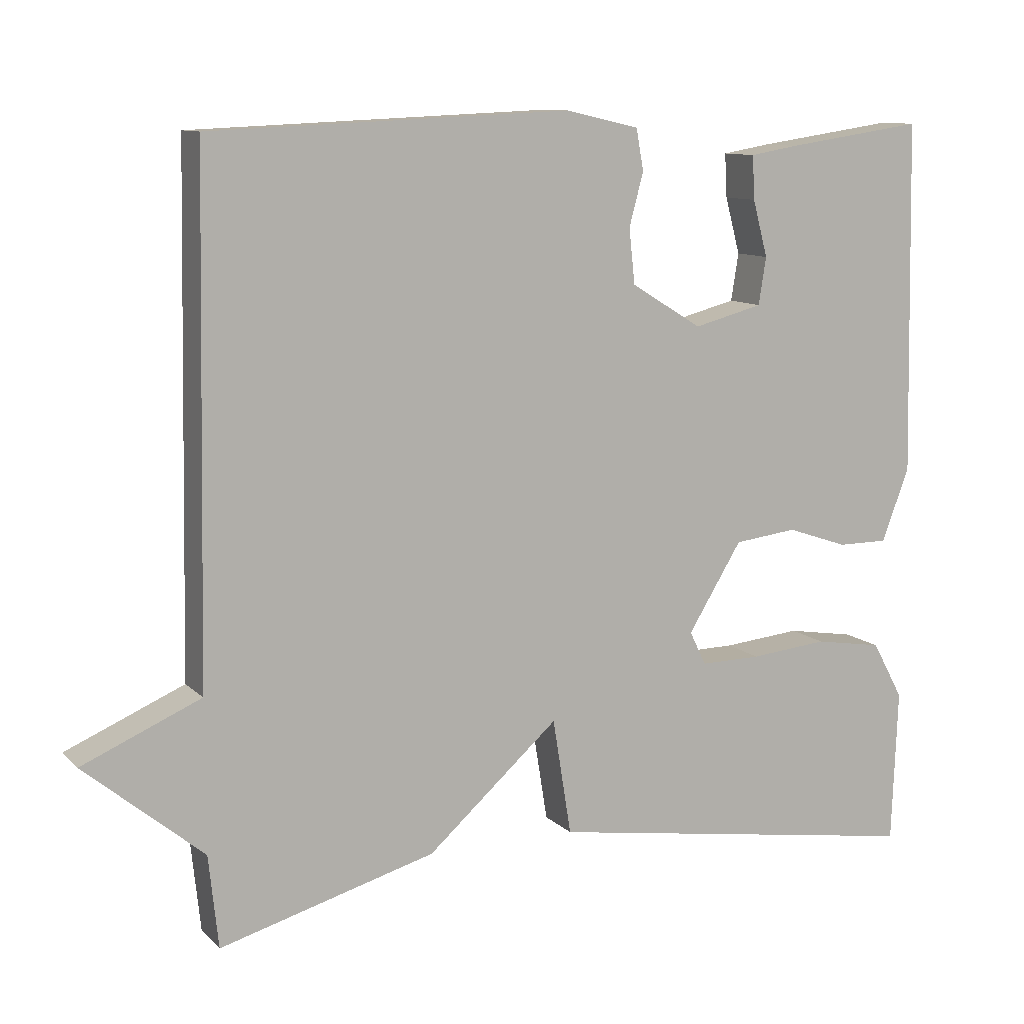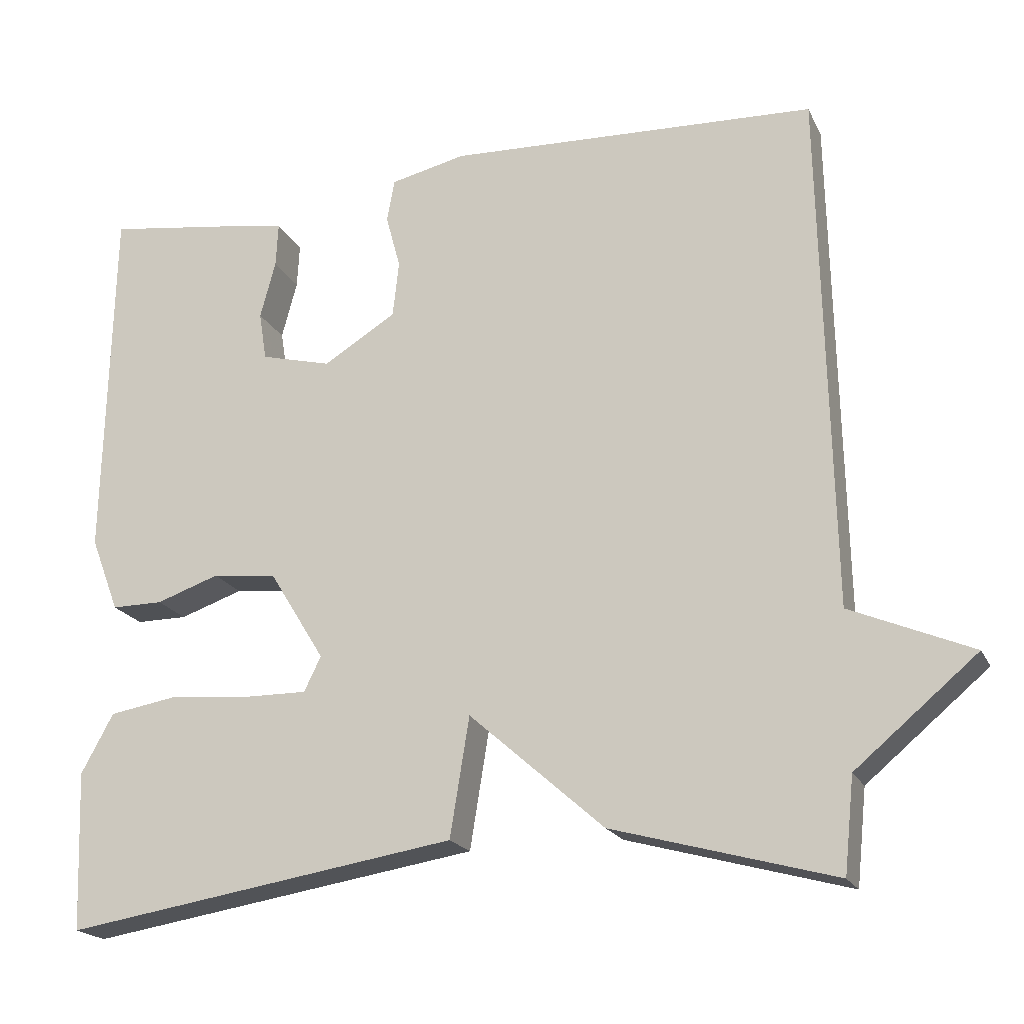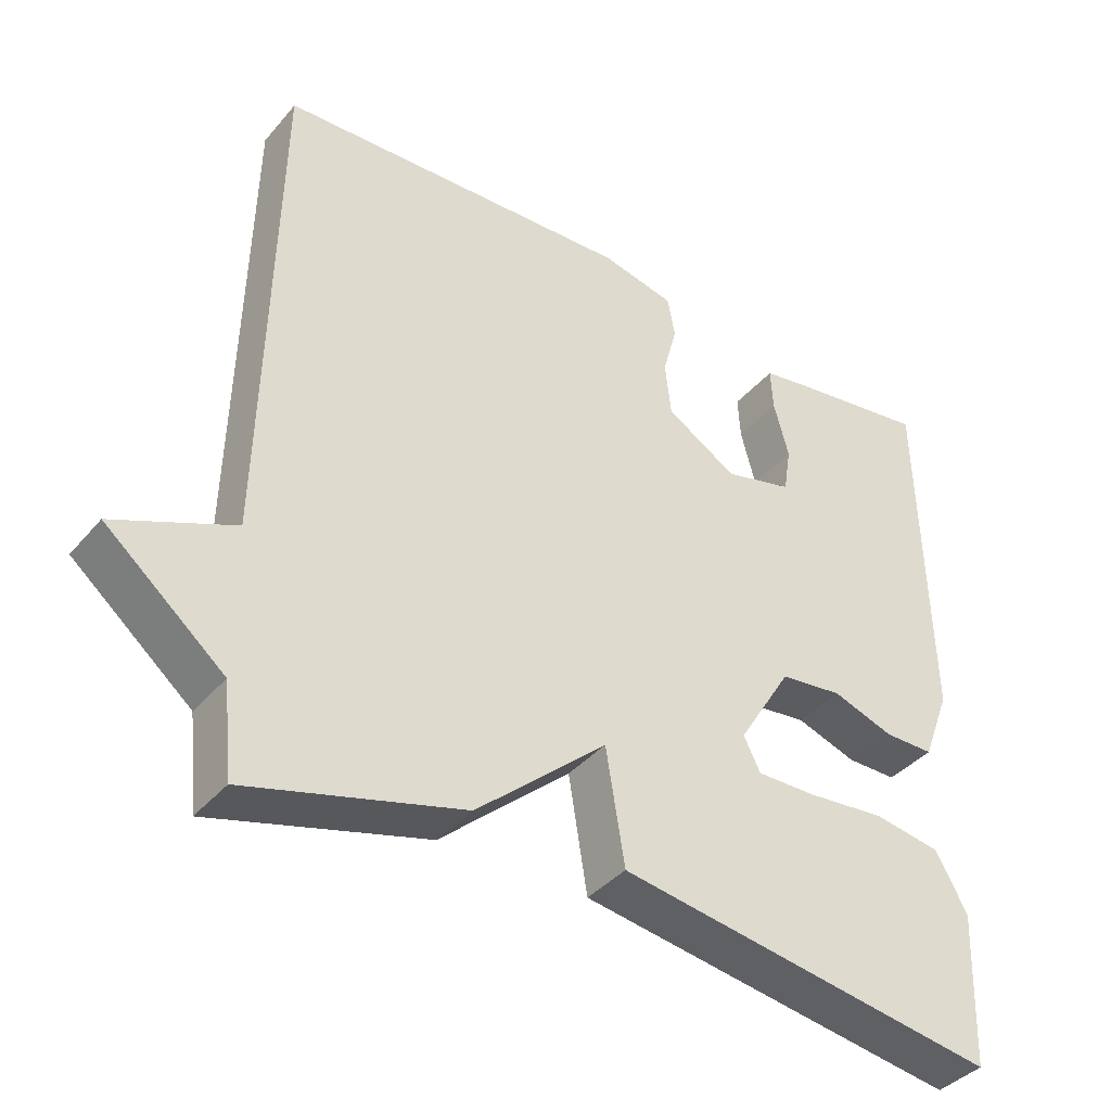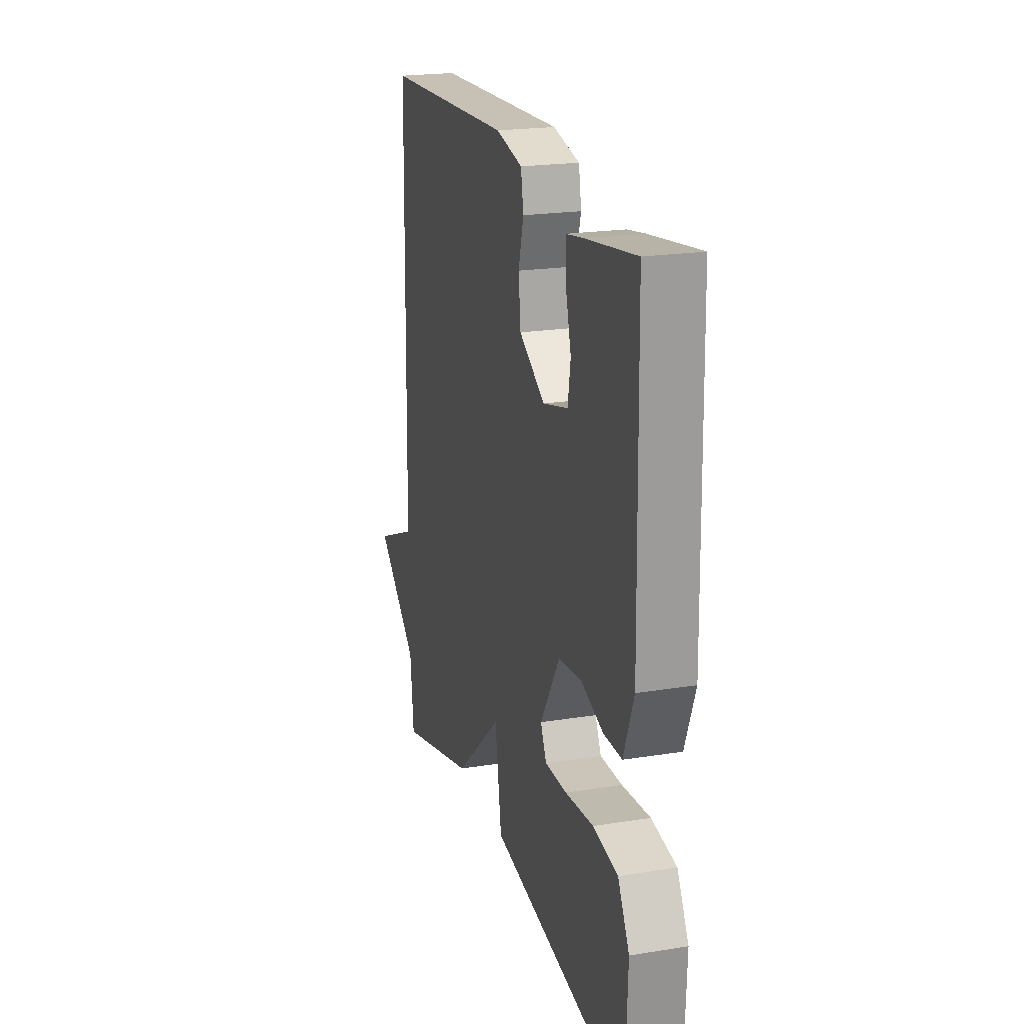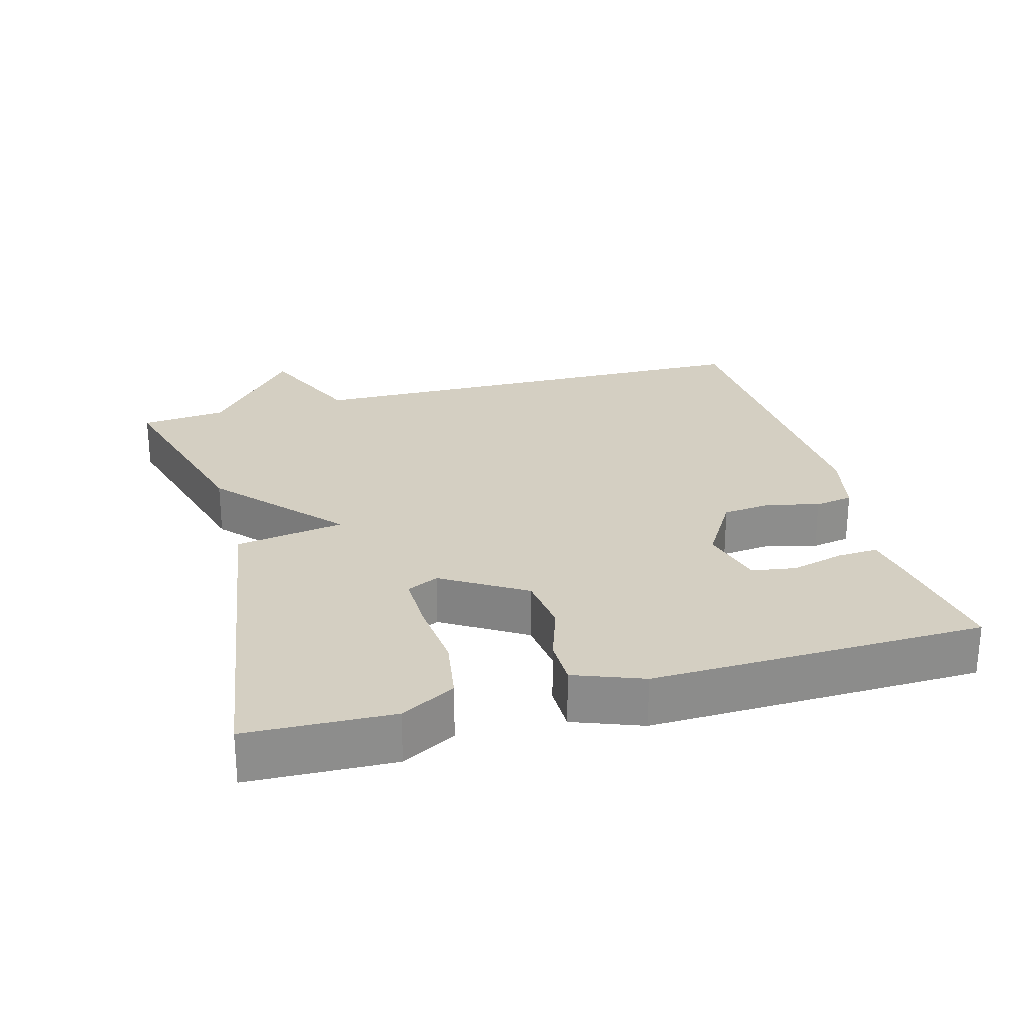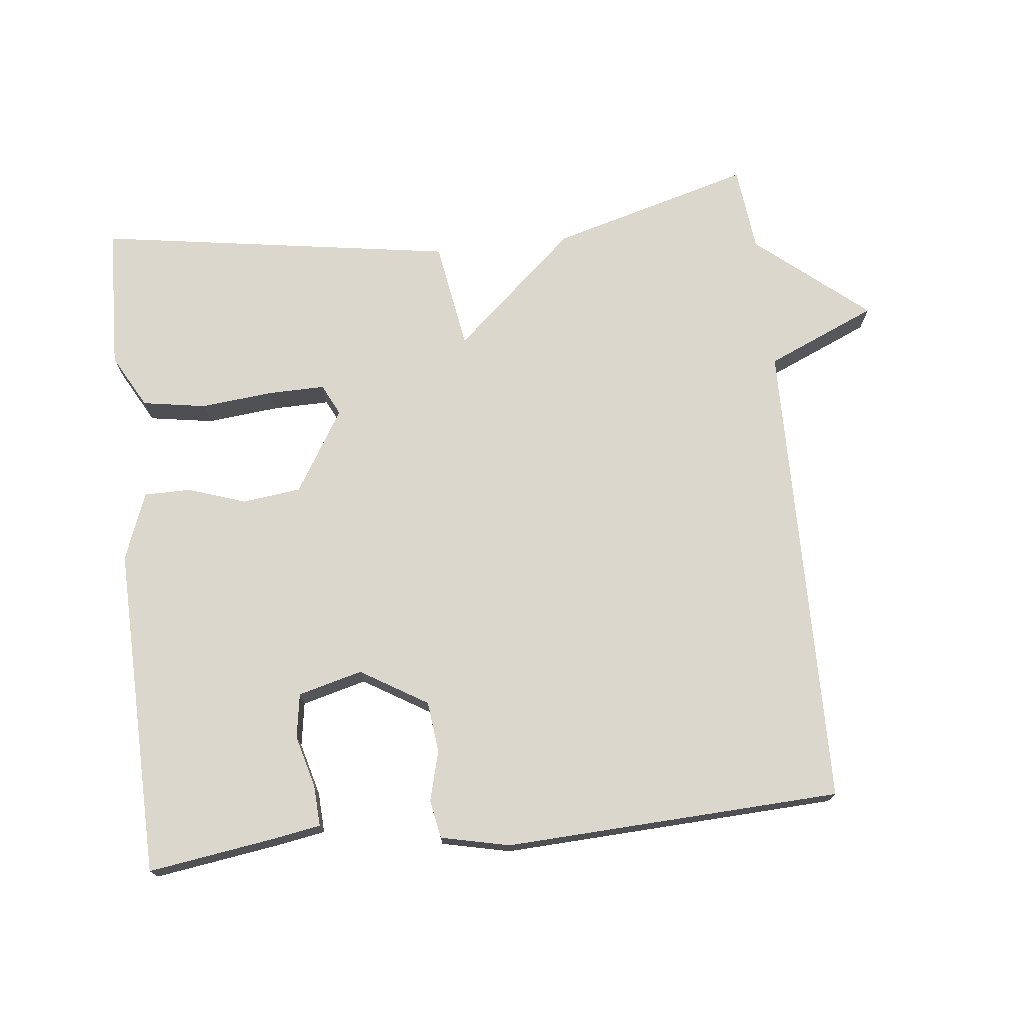
<metadata>
{"format":"obj","ext":"obj","renderer":"f3d","projection":"perspective","resolution":1024,"background":"white","views":[{"elev":10.6,"azim":154.2,"up":"+Z"},{"elev":-20.0,"azim":19.9,"up":"+Z"},{"elev":-39.1,"azim":144.3,"up":"+Z"},{"elev":21.1,"azim":-106.1,"up":"+Z"},{"elev":25.6,"azim":-105.5,"up":"+Y"},{"elev":73.3,"azim":-6.4,"up":"+Y"}]}
</metadata>
<code>
v 0.5 0.07 0.5
v 0.513 0.07 -0.177
v 0.671 0.07 -0.245
v 0.513 0.07 -0.377
v 0.5 0.07 -0.5
v 0.212 0.07 -0.42
v 0.037 0.07 -0.265
v 0.012 0.07 -0.42
v -0.5 0.07 -0.5
v -0.508 0.07 -0.294
v -0.466 0.07 -0.217
v -0.375 0.07 -0.202
v -0.271 0.07 -0.212
v -0.19 0.07 -0.213
v -0.168 0.07 -0.168
v -0.24 0.07 -0.051
v -0.324 0.07 -0.041
v -0.406 0.07 -0.069
v -0.473 0.07 -0.069
v -0.51 0.07 0.028
v -0.5 0.07 0.5
v -0.315 0.07 0.473
v -0.251 0.07 0.462
v -0.254 0.07 0.404
v -0.274 0.07 0.329
v -0.264 0.07 0.266
v -0.172 0.07 0.242
v -0.077 0.07 0.3
v -0.069 0.07 0.373
v -0.088 0.07 0.444
v -0.078 0.07 0.499
v 0.02 0.07 0.521
v 0.5 0 0.5
v 0.513 0 -0.177
v 0.671 0 -0.245
v 0.513 0 -0.377
v 0.5 0 -0.5
v 0.212 0 -0.42
v 0.037 0 -0.265
v 0.012 0 -0.42
v -0.5 0 -0.5
v -0.508 0 -0.294
v -0.466 0 -0.217
v -0.375 0 -0.202
v -0.271 0 -0.212
v -0.19 0 -0.213
v -0.168 0 -0.168
v -0.24 0 -0.051
v -0.324 0 -0.041
v -0.406 0 -0.069
v -0.473 0 -0.069
v -0.51 0 0.028
v -0.5 0 0.5
v -0.315 0 0.473
v -0.251 0 0.462
v -0.254 0 0.404
v -0.274 0 0.329
v -0.264 0 0.266
v -0.172 0 0.242
v -0.077 0 0.3
v -0.069 0 0.373
v -0.088 0 0.444
v -0.078 0 0.499
v 0.02 0 0.521
f 32 1 2
f 31 32 2
f 30 31 2
f 29 30 2
f 28 29 2
f 27 28 2
f 26 27 2
f 23 24 25
f 22 23 25
f 21 22 25
f 20 21 25
f 19 20 25
f 18 19 25
f 17 18 25 26
f 16 17 26
f 15 16 26 2
f 11 12 13
f 10 11 13
f 9 10 13
f 8 9 13
f 7 8 13
f 7 13 14
f 4 5 6 7
f 3 4 7
f 2 3 7
f 15 2 7
f 7 14 15
f 34 33 64
f 34 64 63
f 34 63 62
f 34 62 61
f 34 61 60
f 34 60 59
f 34 59 58
f 57 56 55
f 57 55 54
f 57 54 53
f 57 53 52
f 57 52 51
f 57 51 50
f 58 57 50 49
f 58 49 48
f 34 58 48 47
f 45 44 43
f 45 43 42
f 45 42 41
f 45 41 40
f 45 40 39
f 46 45 39
f 39 38 37 36
f 39 36 35
f 39 35 34
f 39 34 47
f 47 46 39
f 1 33 34 2
f 2 34 35 3
f 3 35 36 4
f 4 36 37 5
f 5 37 38 6
f 6 38 39 7
f 7 39 40 8
f 8 40 41 9
f 9 41 42 10
f 10 42 43 11
f 11 43 44 12
f 12 44 45 13
f 13 45 46 14
f 14 46 47 15
f 15 47 48 16
f 16 48 49 17
f 17 49 50 18
f 18 50 51 19
f 19 51 52 20
f 20 52 53 21
f 21 53 54 22
f 22 54 55 23
f 23 55 56 24
f 24 56 57 25
f 25 57 58 26
f 26 58 59 27
f 27 59 60 28
f 28 60 61 29
f 29 61 62 30
f 30 62 63 31
f 31 63 64 32
f 32 64 33 1

</code>
